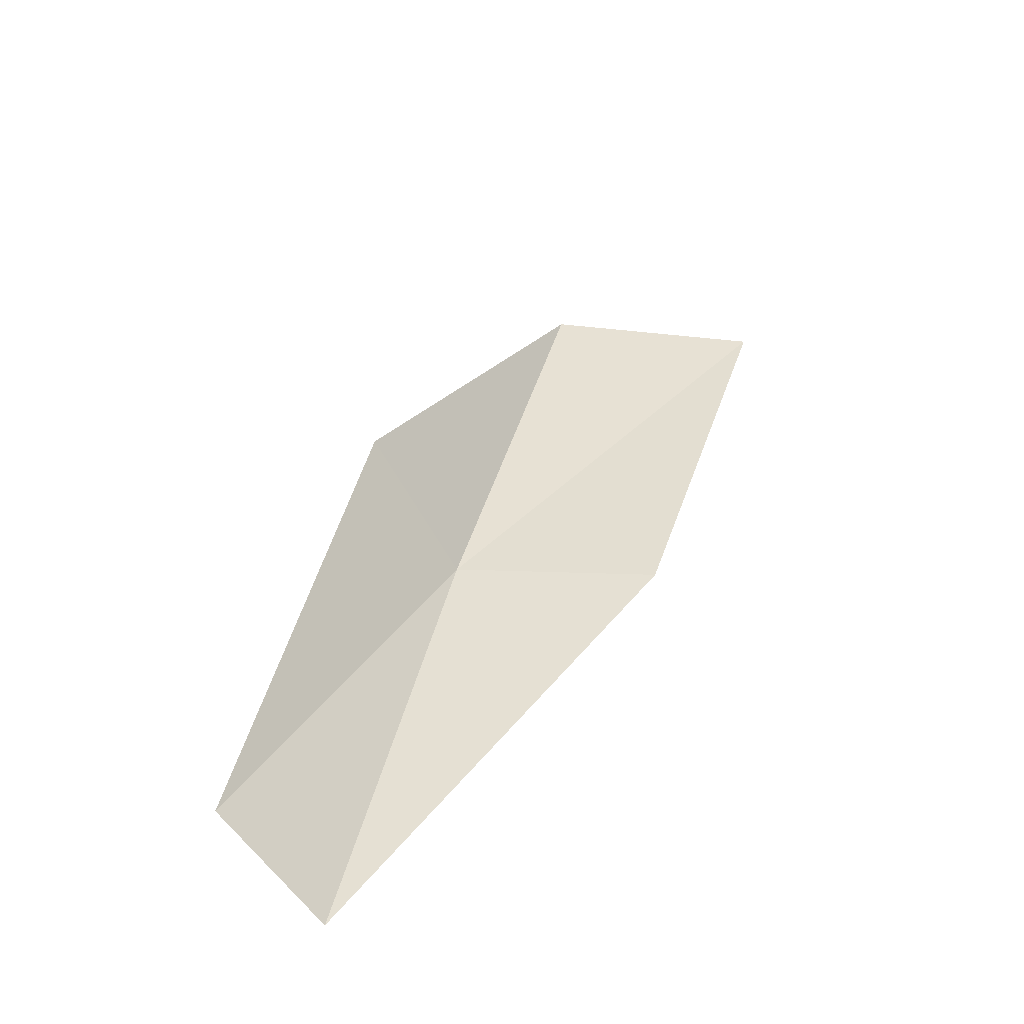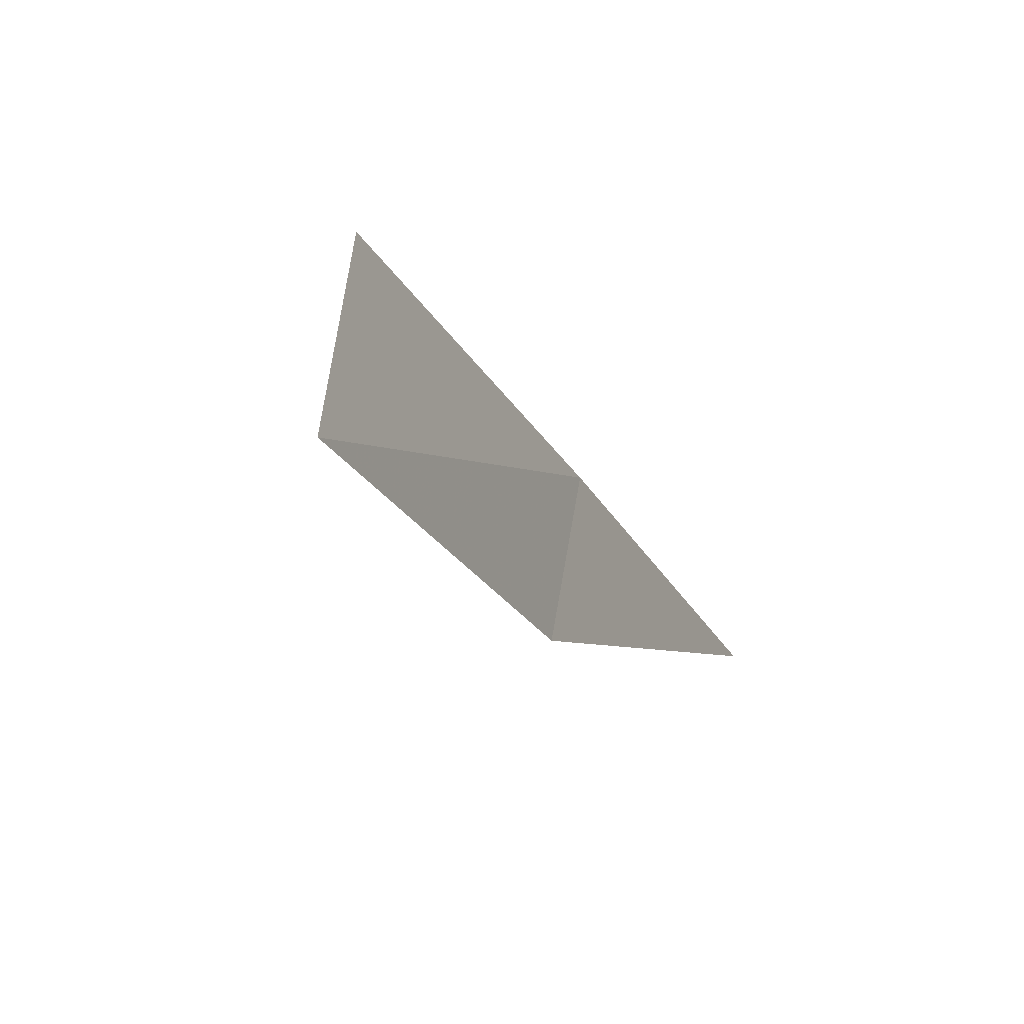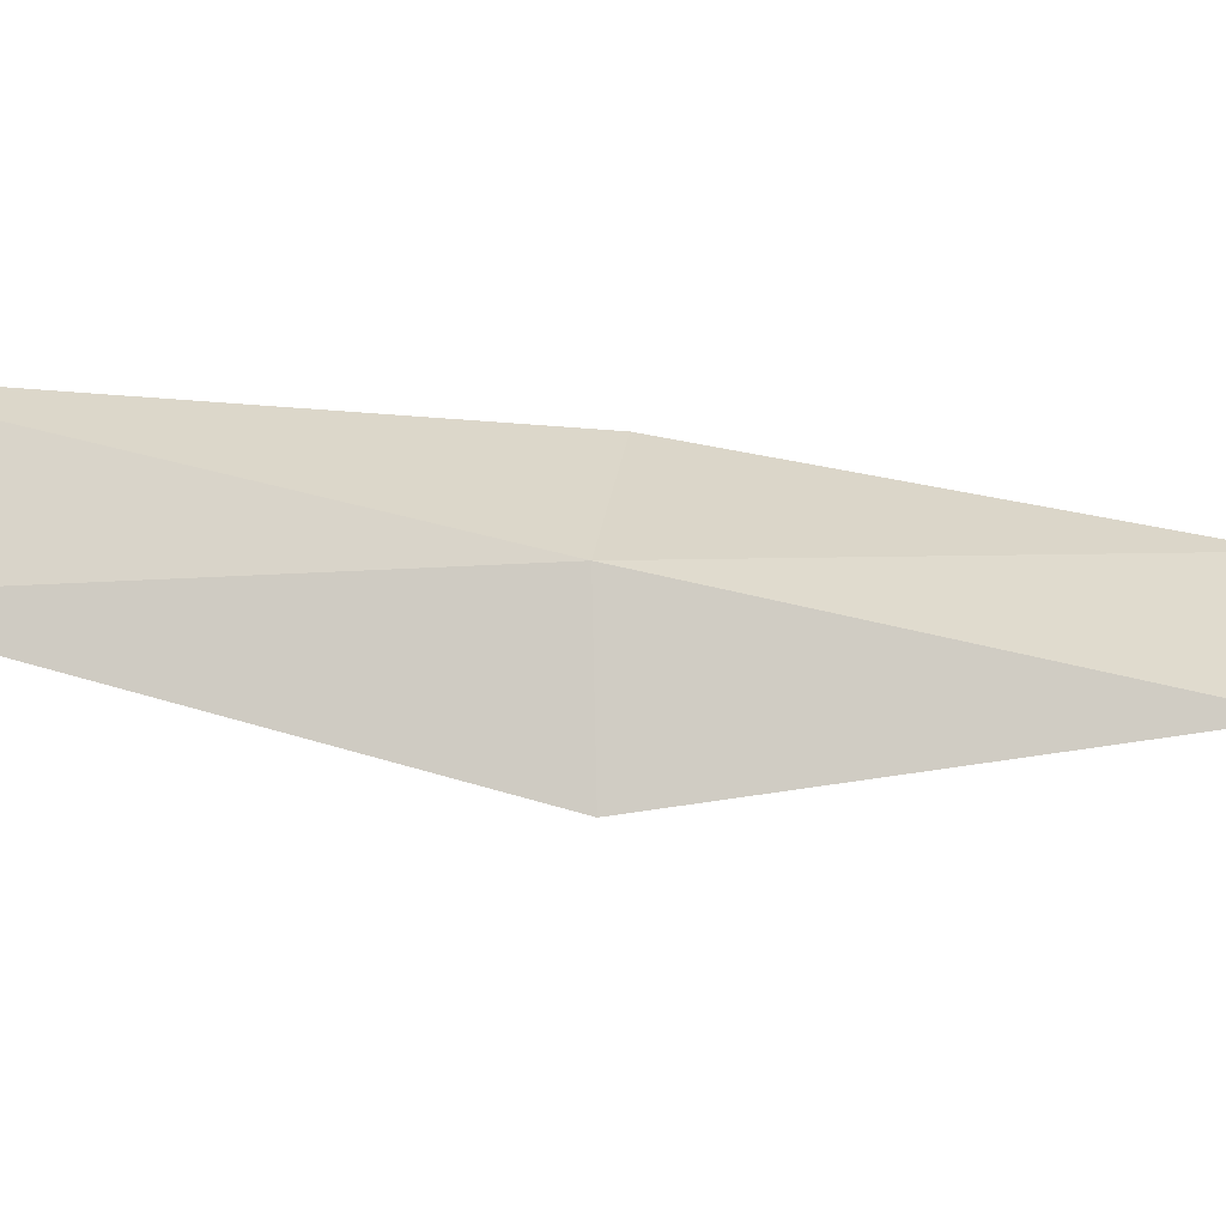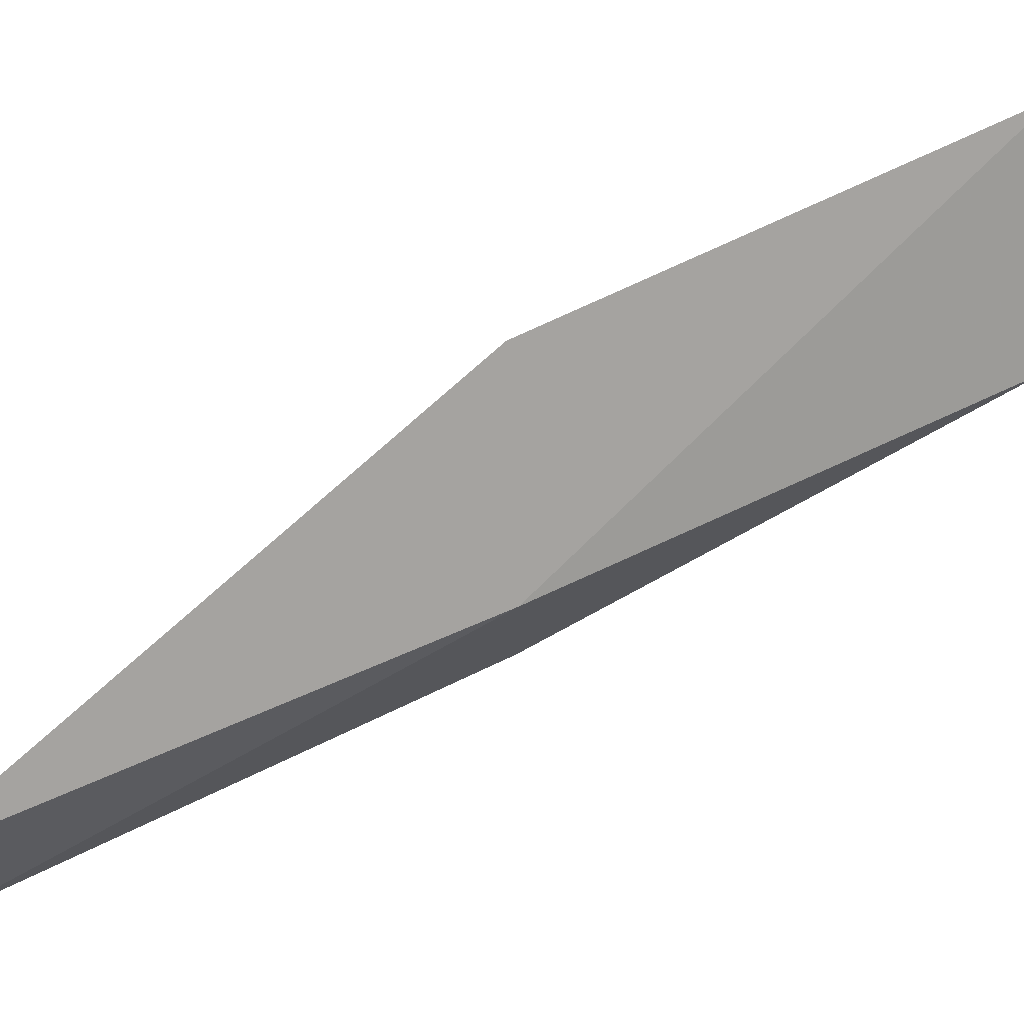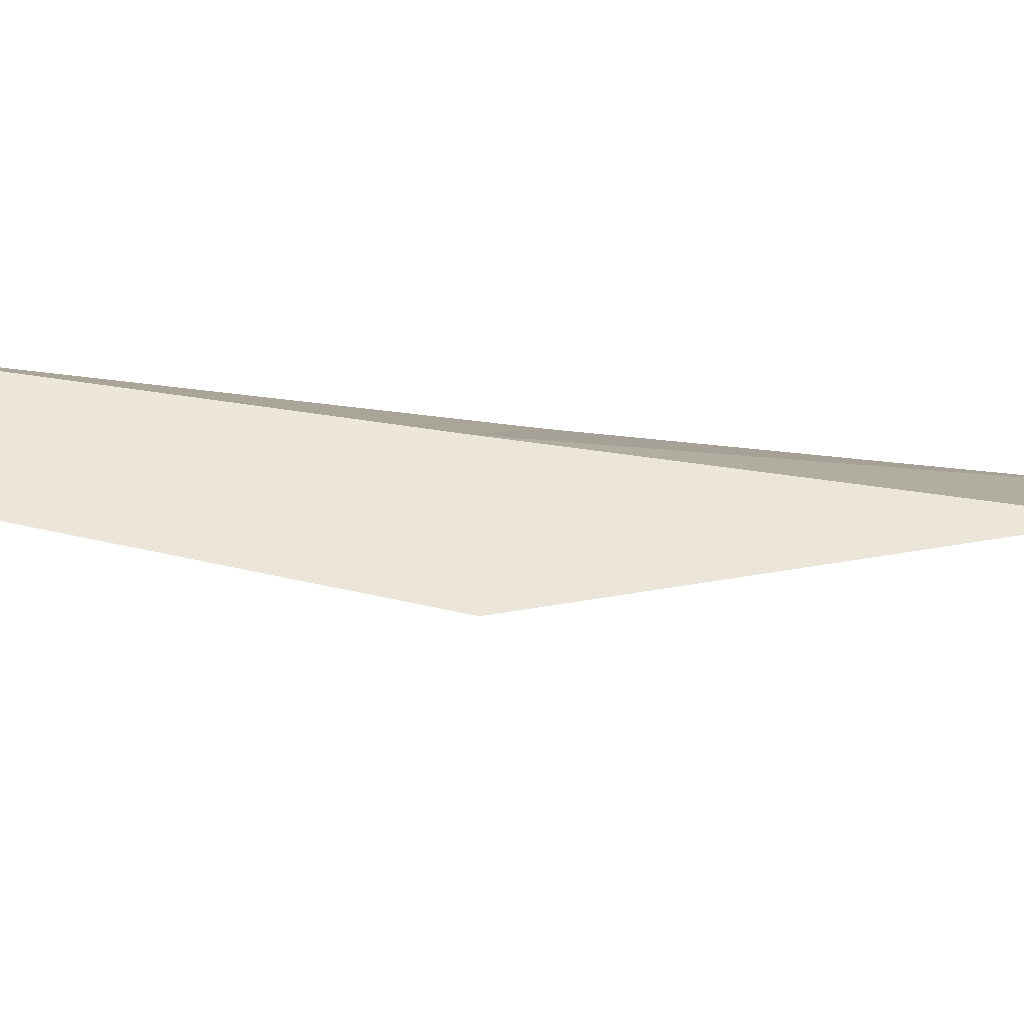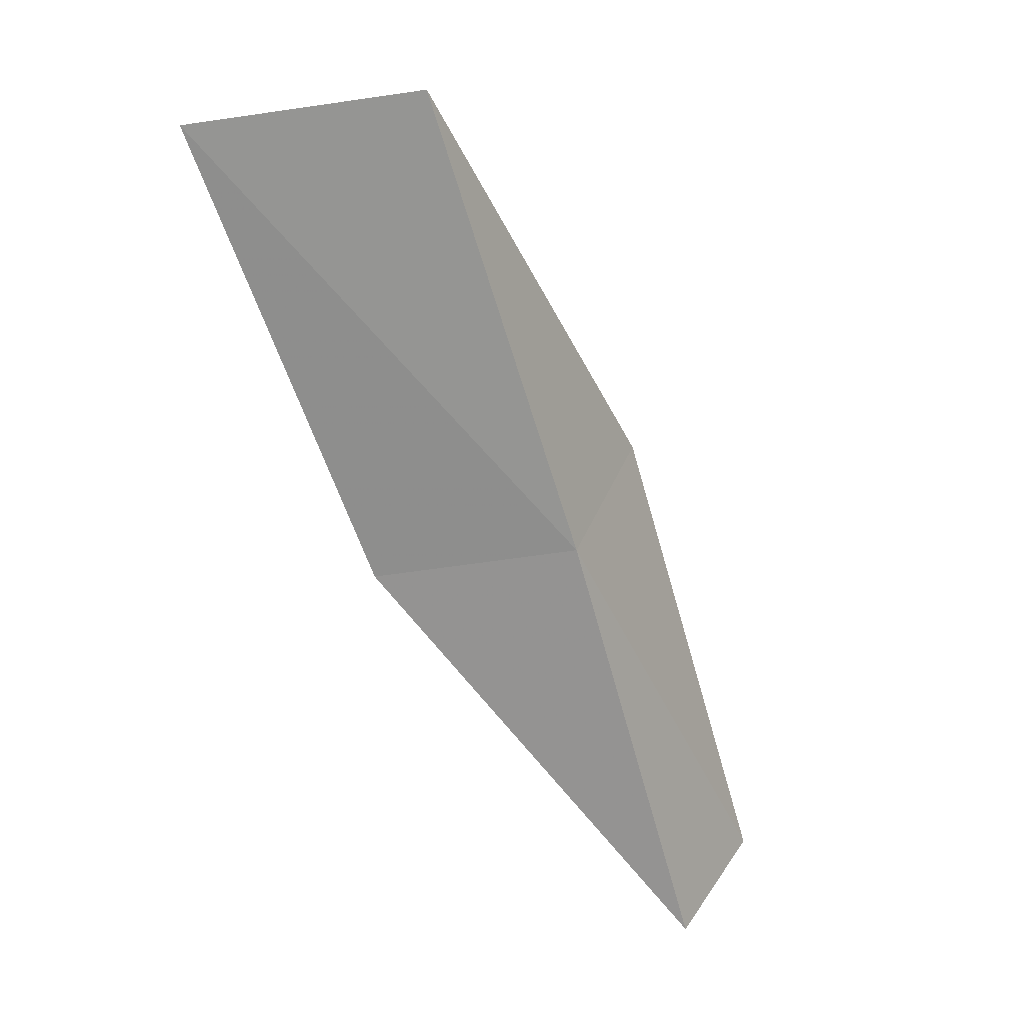
<metadata>
{"format":"obj","ext":"obj","renderer":"f3d","projection":"perspective","resolution":1024,"background":"white","views":[{"elev":-75.5,"azim":39.6,"up":"+Z"},{"elev":53.0,"azim":140.2,"up":"+Z"},{"elev":-15.4,"azim":-80.8,"up":"+Y"},{"elev":65.8,"azim":-93.4,"up":"+Y"},{"elev":-40.6,"azim":-67.1,"up":"+Y"},{"elev":47.2,"azim":-148.7,"up":"+Z"}]}
</metadata>
<code>
v 13.23 -31.61 26.15
v 13.46 -33.16 26.15
v 15.28 -32.27 30.51
v 16.84 -30.71 30.51
v 14.76 -30.28 26.15
v 11.26 -32.19 21.79
v 11.29 -30.83 21.79
f 1 3 2
f 1 5 4
f 1 4 3
f 1 6 7
f 1 2 6
f 1 7 5

</code>
